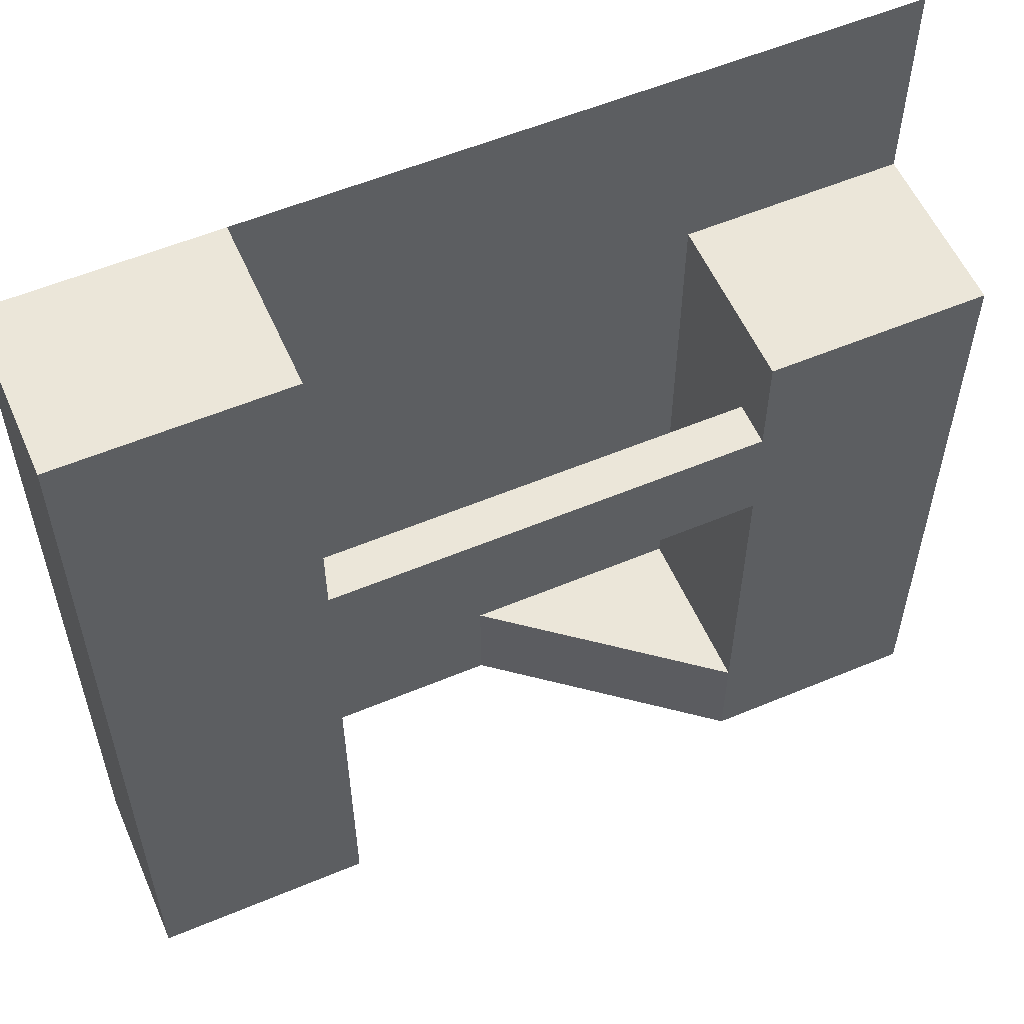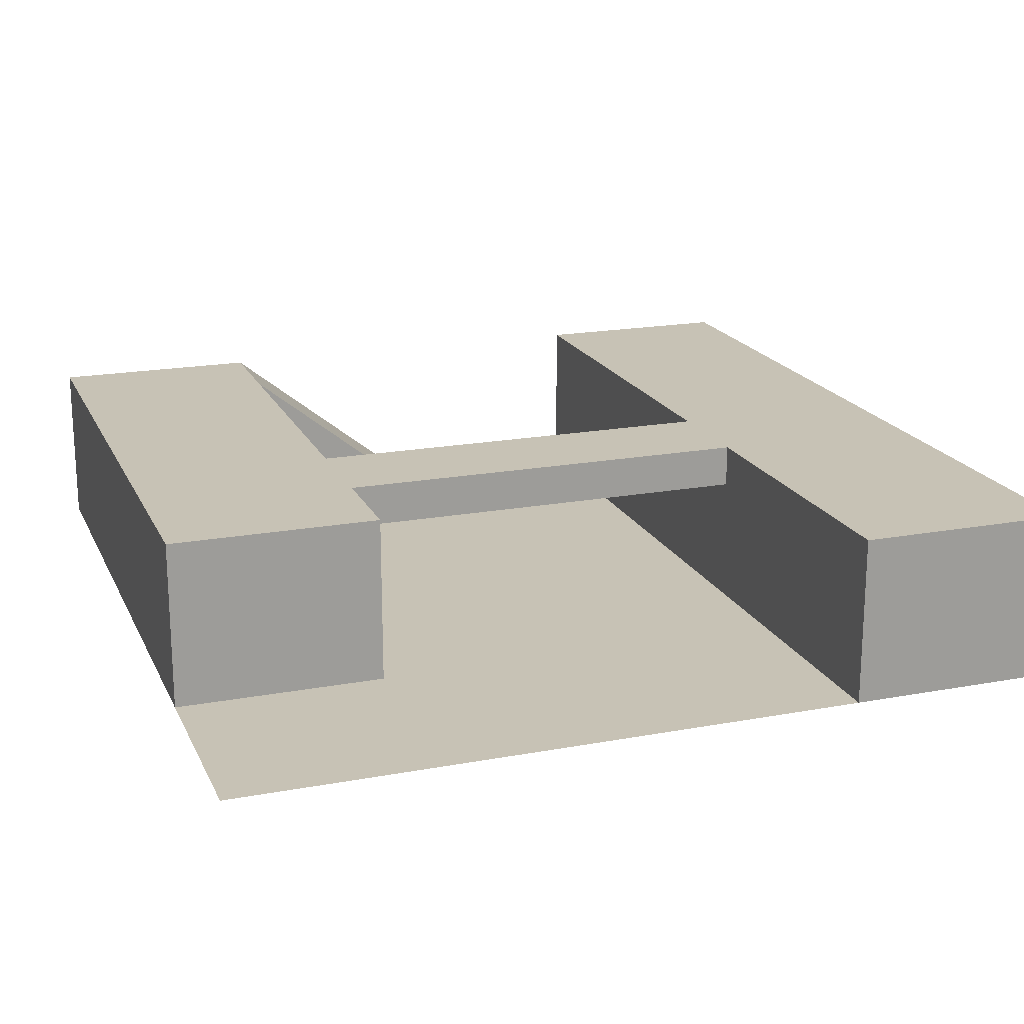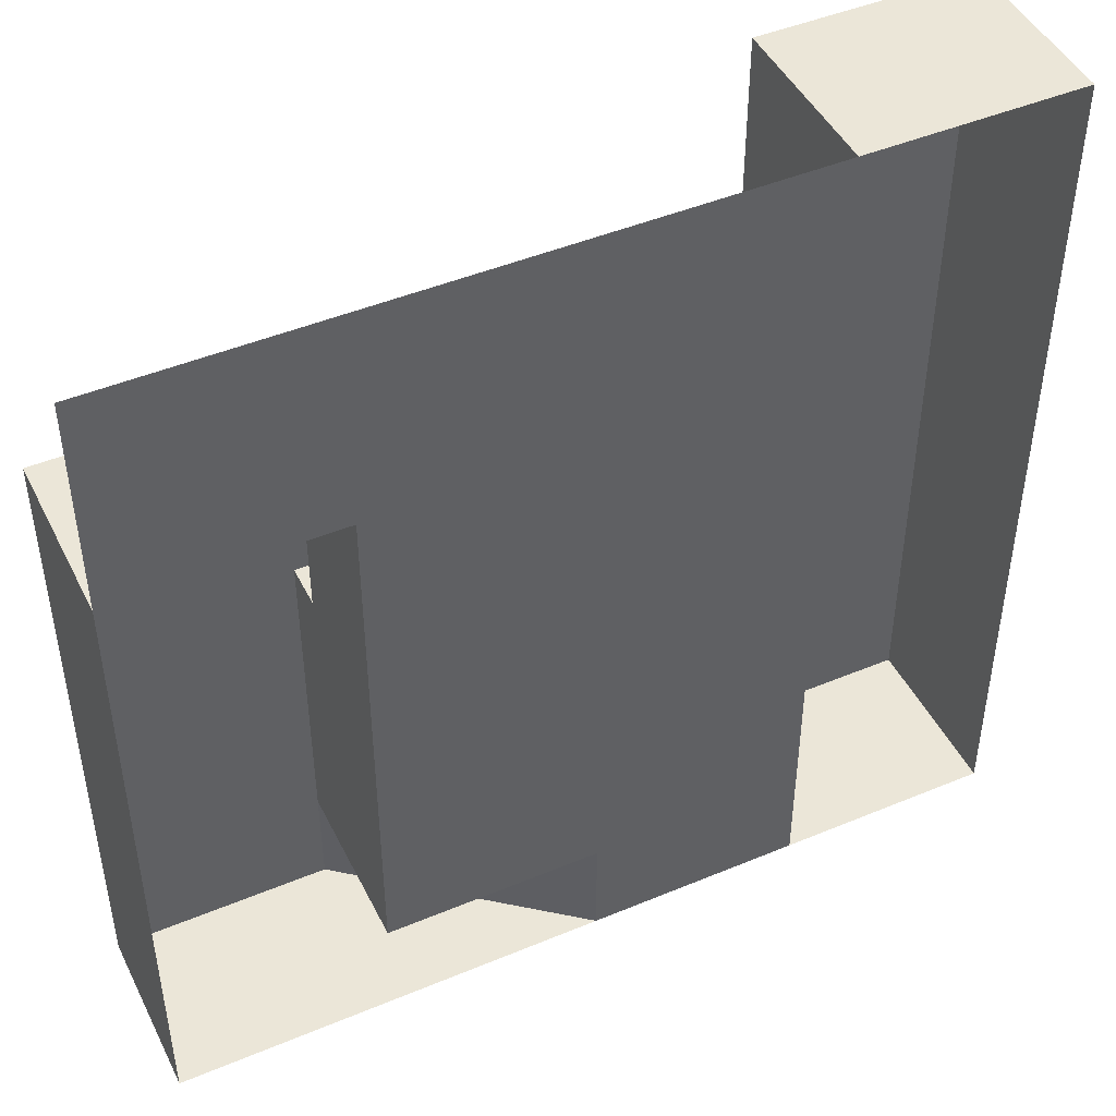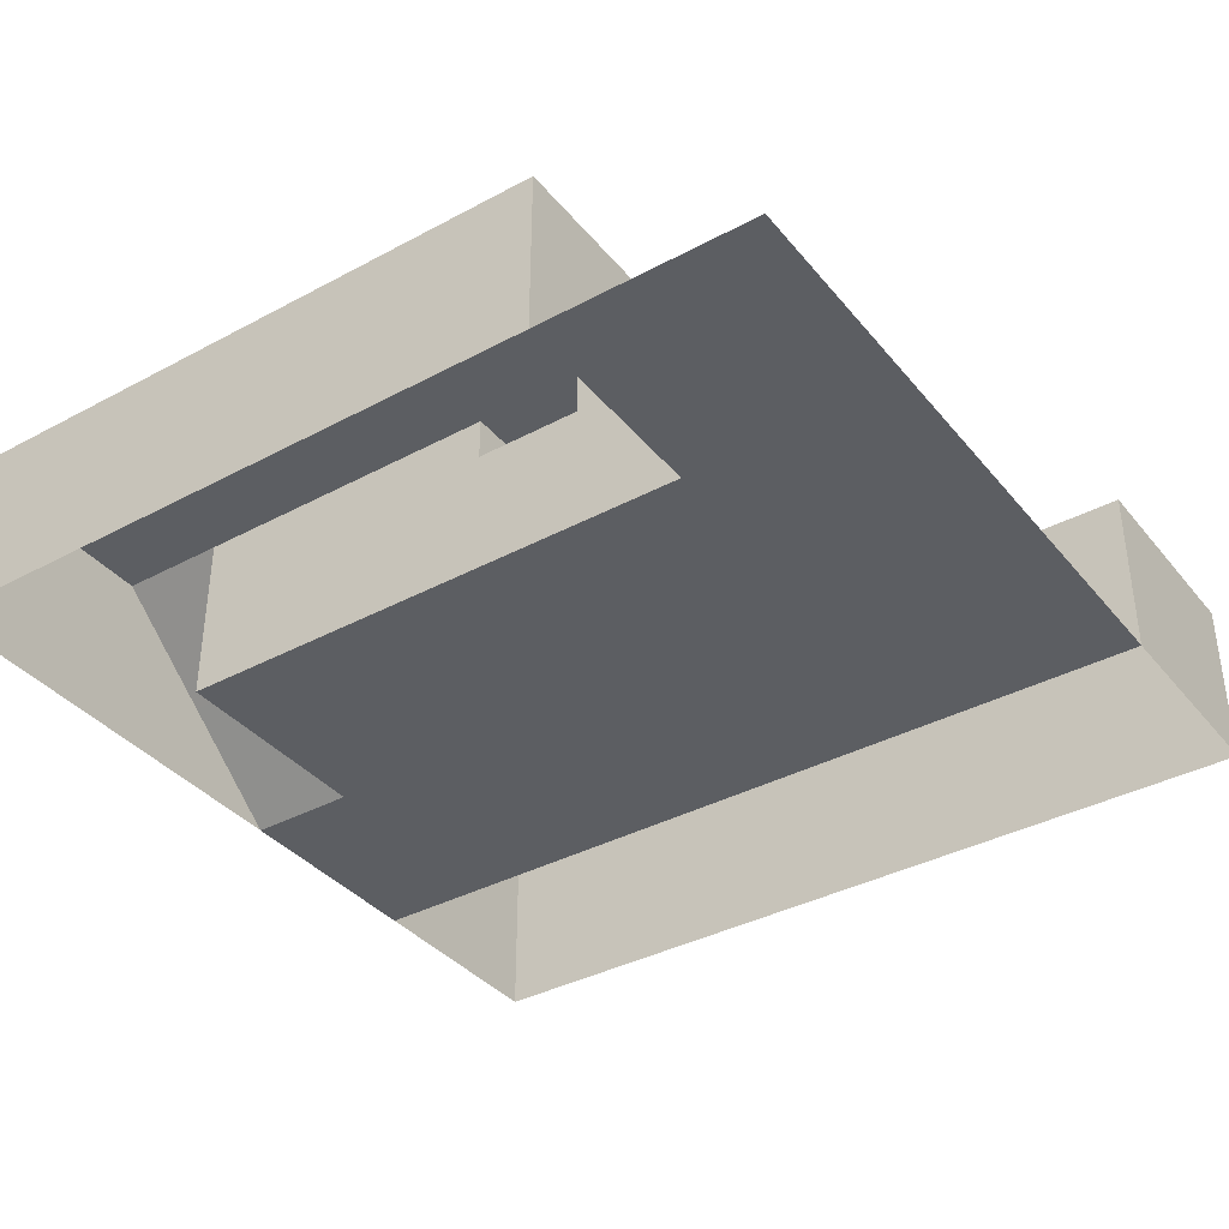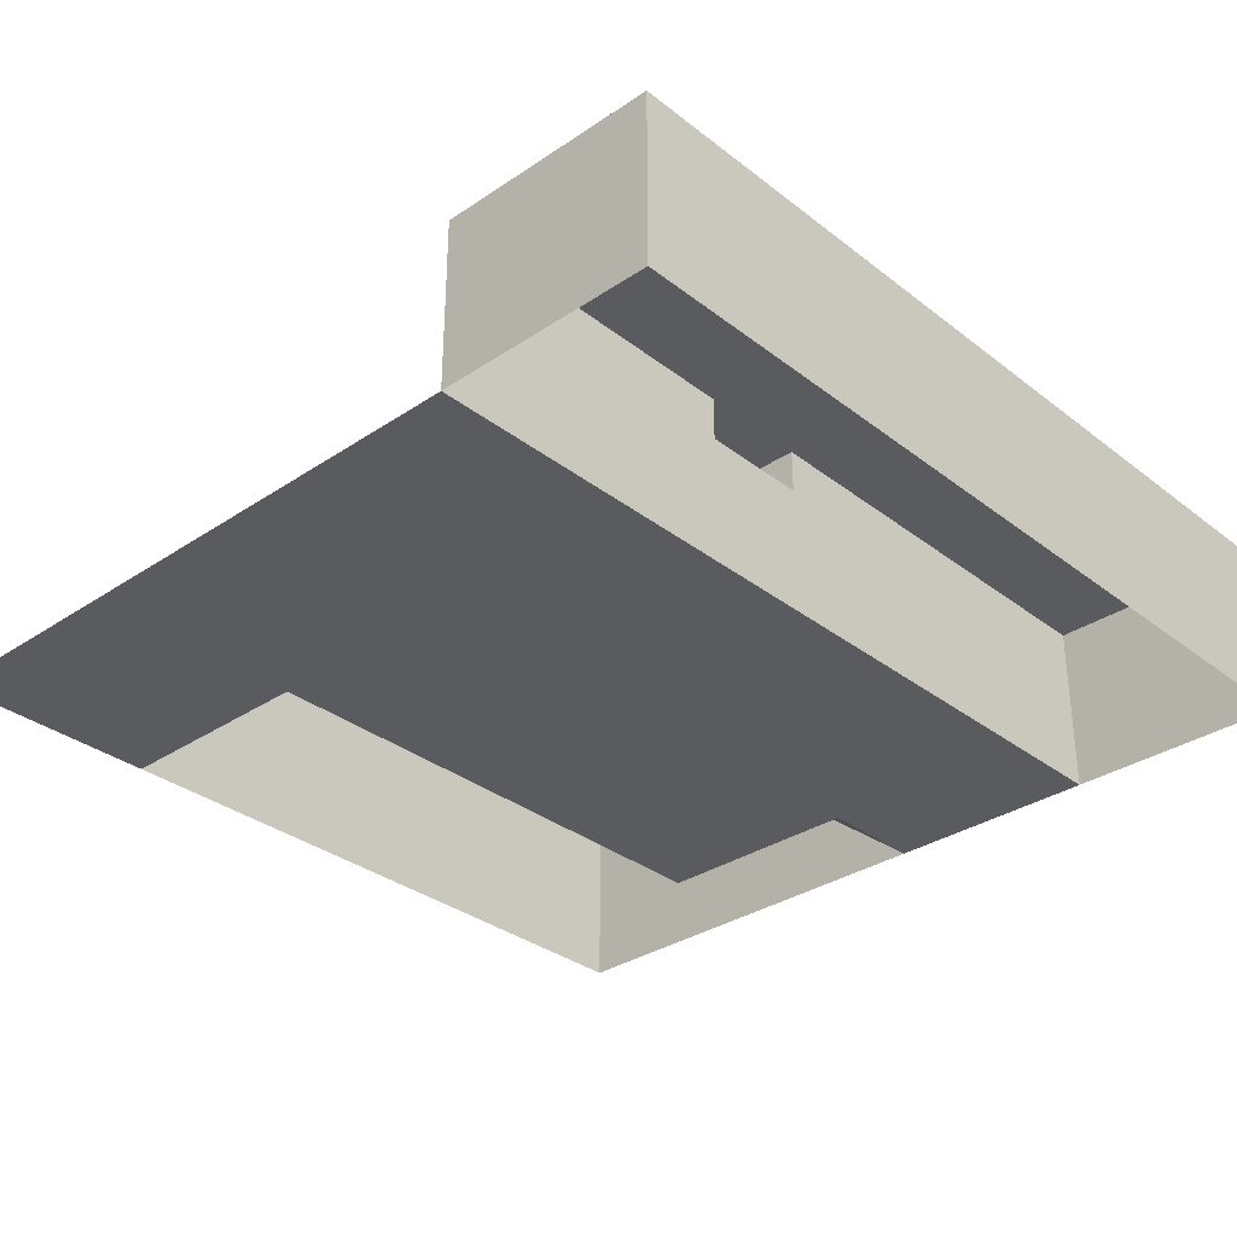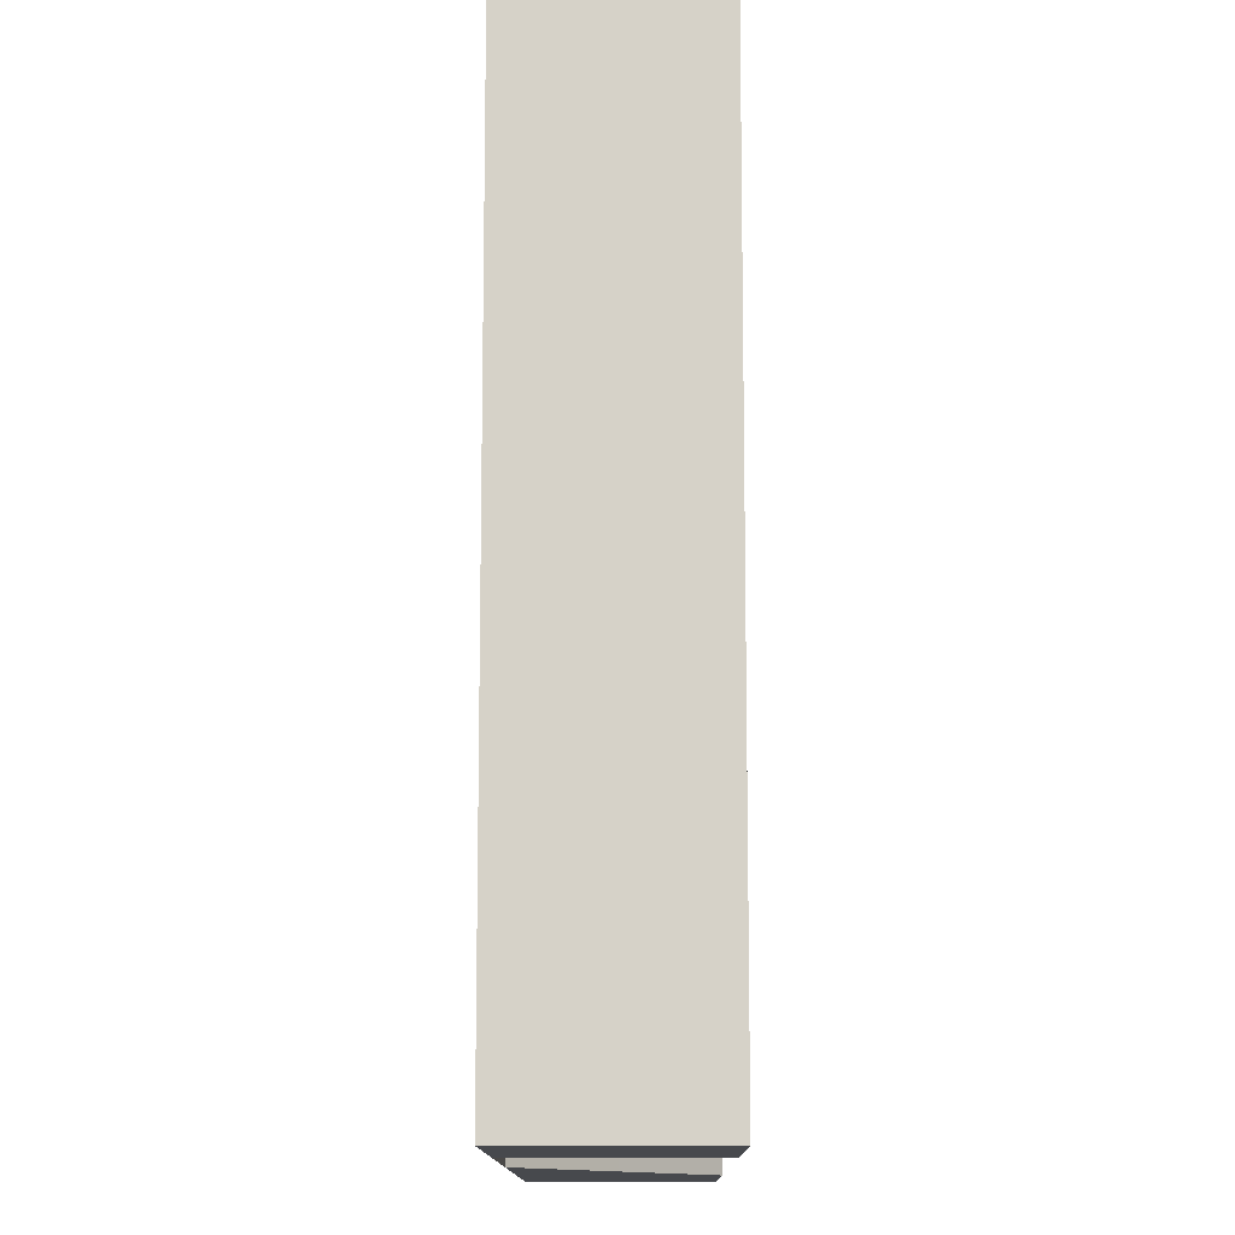
<metadata>
{"format":"obj","ext":"obj","renderer":"f3d","projection":"perspective","resolution":1024,"background":"white","views":[{"elev":56.5,"azim":156.4,"up":"+Z"},{"elev":19.0,"azim":-19.4,"up":"+Y"},{"elev":46.2,"azim":-25.5,"up":"+Z"},{"elev":-37.4,"azim":-55.5,"up":"+Y"},{"elev":-32.4,"azim":43.0,"up":"+Y"},{"elev":-12.2,"azim":90.4,"up":"+Z"}]}
</metadata>
<code>
o Plane
v -10.92 0 -9.869
v -10.92 0 10.13
v 9.085 0 -9.869
v 9.085 0 10.13
v -10.92 0 0.1307
v -0.915 0 10.13
v 9.085 0 0.1307
v -0.915 0 0.1307
v -5.915 0 -9.869
v -10.92 0 5.131
v 4.085 0 10.13
v 9.085 0 -4.869
v 4.085 0 -9.869
v -10.92 0 -4.869
v -5.915 0 10.13
v 9.085 0 5.131
v 4.085 0 0.1307
v -5.915 0 0.1307
v -0.915 0 -4.869
v -0.915 0 5.131
v -5.915 0 5.131
v -5.915 0 -4.869
v 4.085 0 -4.869
v 4.085 0 5.131
v -8.415 0 -9.869
v -10.92 0 7.631
v 6.585 0 10.13
v 9.085 0 -7.369
v -10.92 0 -2.369
v -3.415 0 10.13
v 9.085 0 2.631
v -8.415 3 -9.869
v -3.415 0 0.1307
v -0.915 0 -7.369
v -0.915 0 2.631
v -3.415 0 -9.869
v -10.92 0 2.631
v 1.585 0 10.13
v 9.085 0 -2.369
v 6.585 0 -9.869
v -10.92 0 -7.369
v -8.415 0 10.13
v 9.085 0 7.631
v 1.585 0 0.1307
v 9.085 4 2.631
v -0.915 0 -2.369
v -0.915 0 7.631
v -3.415 0 5.131
v -8.415 0 5.131
v -5.915 0 2.631
v -5.915 0 7.631
v -3.415 0 -4.869
v 9.085 4 -9.869
v -5.915 0 -7.369
v -5.915 0 -2.369
v -5.915 3 5.131
v 1.585 0 -4.869
v 4.085 0 -7.369
v 4.085 0 -2.369
v -5.915 3 -2.369
v 1.585 0 5.131
v 4.085 0 2.631
v 4.085 0 7.631
v 1.585 0 7.631
v 1.585 0 2.631
v -10.92 3 0.1307
v 1.585 0 -2.369
v -5.915 3 -9.869
v 9.085 4 -7.369
v 9.085 4 10.13
v -3.415 0 -7.369
v -8.415 0 7.631
v 6.585 4 10.13
v -3.415 0 2.631
v -3.415 0 7.631
v -3.415 0 -2.369
v -10.92 3 -2.369
v -8.415 3 5.131
v -8.415 4 -9.869
v -10.92 4 -9.869
v -10.92 4 -2.369
v -10.92 4 0.1307
v -10.92 4 2.631
v -10.92 4 5.131
v -10.92 4 -7.369
v -10.92 4 -4.869
v -8.415 4 0.1307
v -5.915 4 0.1307
v -8.415 4 5.131
v -5.915 4 5.131
v -5.915 4 2.631
v -8.415 4 -4.869
v -5.915 4 -4.869
v -5.915 4 -7.369
v -5.915 4 -9.869
v -5.915 4 -2.369
v -8.415 4 -2.369
v -8.415 4 -7.369
v -8.415 4 2.631
v 9.085 4 0.1307
v 6.585 4 0.1307
v 9.085 4 -2.369
v 9.085 4 -4.869
v 6.585 4 -9.869
v 4.085 4 -9.869
v 9.085 4 7.631
v 9.085 4 5.131
v 6.585 4 -4.869
v 4.085 4 -7.369
v 4.085 4 -2.369
v 4.085 4 -4.869
v 6.585 4 5.131
v 4.085 4 2.631
v 4.085 4 0.1307
v 4.085 4 7.631
v 4.085 4 5.131
v 4.085 4 10.13
v 6.585 4 2.631
v 6.585 4 -7.369
v 6.585 4 -2.369
v 6.585 4 7.631
v -10.92 3 -9.869
v -10.92 3 5.131
v -10.92 3 2.631
v -5.915 3 -4.869
v -5.915 3 0.1307
v -5.915 3 2.631
v -10.92 3 -4.869
v -10.92 3 -7.369
v 4.085 3 -7.369
v 9.085 3 5.131
v 9.085 3 -9.869
v 9.085 3 -7.369
v 4.085 3 2.631
v 4.085 3 -9.869
v 6.585 3 -9.869
v 9.085 3 2.631
v 4.085 3 0.1307
v 9.085 3 0.1307
v 4.085 3 -2.369
v 4.085 3 -4.869
v 6.585 3 10.13
v 4.085 3 10.13
v 9.085 3 7.631
v 9.085 3 10.13
v 9.085 3 -4.869
v 9.085 3 -2.369
v 4.085 3 7.631
v 4.085 3 5.131
v -0.915 3 0.1307
v -0.915 4 0.1307
v -0.915 4 2.631
v -0.915 3 2.631
v -3.415 1.996 -9.869
v -0.915 0 -9.869
v 1.585 0 -9.869
v 1.585 0 -7.369
v -3.415 1.996 -7.369
g Plane_Plane_Material.001
f 130 109 105
f 149 116 113
f 33 8 46
f 30 6 47
f 48 20 35
f 60 96 88
f 42 15 51
f 52 19 34
f 66 82 81
f 32 79 95
f 137 45 107
f 67 44 17
f 132 53 69
f 65 61 24
f 64 38 11
f 64 63 24
f 47 64 61
f 6 38 64
f 65 62 17
f 35 65 44
f 20 61 65
f 135 105 104
f 139 100 45
f 67 59 23
f 46 67 57
f 8 44 67
f 142 73 117
f 138 114 110
f 147 102 100
f 124 83 82
f 125 93 96
f 127 91 90
f 122 80 79
f 129 85 80
f 123 84 83
f 22 52 71
f 72 51 21
f 26 72 49
f 2 42 72
f 126 150 153
f 128 86 85
f 74 35 8
f 50 74 33
f 21 48 74
f 48 75 47
f 51 75 48
f 15 30 75
f 76 46 19
f 55 76 52
f 18 33 76
f 140 110 111
f 145 70 73
f 143 117 115
f 144 106 70
f 146 103 102
f 148 115 116
f 89 90 91
f 98 92 93
f 87 88 96
f 97 96 93
f 81 97 92
f 82 87 97
f 98 94 95
f 85 98 79
f 85 86 92
f 99 91 88
f 82 83 99
f 84 89 99
f 56 90 89
f 77 81 86
f 78 89 84
f 73 70 106
f 101 100 102
f 119 108 103
f 112 107 45
f 118 45 100
f 113 118 101
f 113 116 112
f 104 119 69
f 109 119 104
f 111 108 119
f 120 102 103
f 110 120 108
f 114 101 120
f 121 106 107
f 115 121 112
f 115 117 73
f 136 104 53
f 133 69 103
f 141 111 109
f 131 107 106
f 49 78 123
f 29 77 128
f 21 56 78
f 14 128 129
f 18 126 127
f 10 123 124
f 41 129 122
f 1 122 32
f 50 127 56
f 22 125 60
f 37 124 66
f 25 32 68
f 5 66 77
f 55 60 126
f 16 131 144
f 23 141 130
f 28 133 146
f 40 136 132
f 63 148 149
f 12 146 147
f 43 144 145
f 11 143 148
f 4 145 142
f 59 140 141
f 39 147 139
f 17 138 140
f 27 142 143
f 7 139 137
f 13 135 136
f 62 134 138
f 3 132 133
f 31 137 131
f 24 149 134
f 58 130 135
f 127 153 152
f 91 152 151
f 88 151 150
f 134 153 150
f 114 151 152
f 138 150 151
f 113 152 153
f 157 57 23
f 157 58 13
f 19 57 157
f 71 34 158
f 54 71 158
f 34 157 156
f 158 34 155
f 155 36 154
f 94 158 154
f 9 95 154
f 125 94 93
f 54 94 125
f 135 130 105
f 134 149 113
f 76 33 46
f 75 30 47
f 74 48 35
f 126 60 88
f 72 42 51
f 71 52 34
f 77 66 81
f 68 32 95
f 131 137 107
f 59 67 17
f 133 132 69
f 62 65 24
f 63 64 11
f 61 64 24
f 20 47 61
f 47 6 64
f 44 65 17
f 8 35 44
f 35 20 65
f 136 135 104
f 137 139 45
f 57 67 23
f 19 46 57
f 46 8 67
f 143 142 117
f 140 138 110
f 139 147 100
f 66 124 82
f 60 125 96
f 56 127 90
f 32 122 79
f 122 129 80
f 124 123 83
f 54 22 71
f 49 72 21
f 10 26 49
f 26 2 72
f 127 126 153
f 129 128 85
f 33 74 8
f 18 50 33
f 50 21 74
f 20 48 47
f 21 51 48
f 51 15 75
f 52 76 19
f 22 55 52
f 55 18 76
f 141 140 111
f 142 145 73
f 148 143 115
f 145 144 70
f 147 146 102
f 149 148 116
f 99 89 91
f 94 98 93
f 97 87 96
f 92 97 93
f 86 81 92
f 81 82 97
f 79 98 95
f 80 85 79
f 98 85 92
f 87 99 88
f 87 82 99
f 83 84 99
f 78 56 89
f 128 77 86
f 123 78 84
f 121 73 106
f 120 101 102
f 69 119 103
f 118 112 45
f 101 118 100
f 114 113 101
f 118 113 112
f 53 104 69
f 105 109 104
f 109 111 119
f 108 120 103
f 111 110 108
f 110 114 120
f 112 121 107
f 116 115 112
f 121 115 73
f 132 136 53
f 146 133 103
f 130 141 109
f 144 131 106
f 10 49 123
f 14 29 128
f 49 21 78
f 41 14 129
f 50 18 127
f 37 10 124
f 1 41 122
f 25 1 32
f 21 50 56
f 55 22 60
f 5 37 66
f 9 25 68
f 29 5 77
f 18 55 126
f 43 16 144
f 58 23 130
f 12 28 146
f 3 40 132
f 24 63 149
f 39 12 147
f 4 43 145
f 63 11 148
f 27 4 142
f 23 59 141
f 7 39 139
f 59 17 140
f 11 27 143
f 31 7 137
f 40 13 136
f 17 62 138
f 28 3 133
f 16 31 131
f 62 24 134
f 13 58 135
f 91 127 152
f 88 91 151
f 126 88 150
f 138 134 150
f 113 114 152
f 114 138 151
f 134 113 153
f 58 157 23
f 156 157 13
f 34 19 157
f 94 54 158
f 155 34 156
f 154 158 155
f 95 94 154
f 36 9 154
f 22 54 125

</code>
